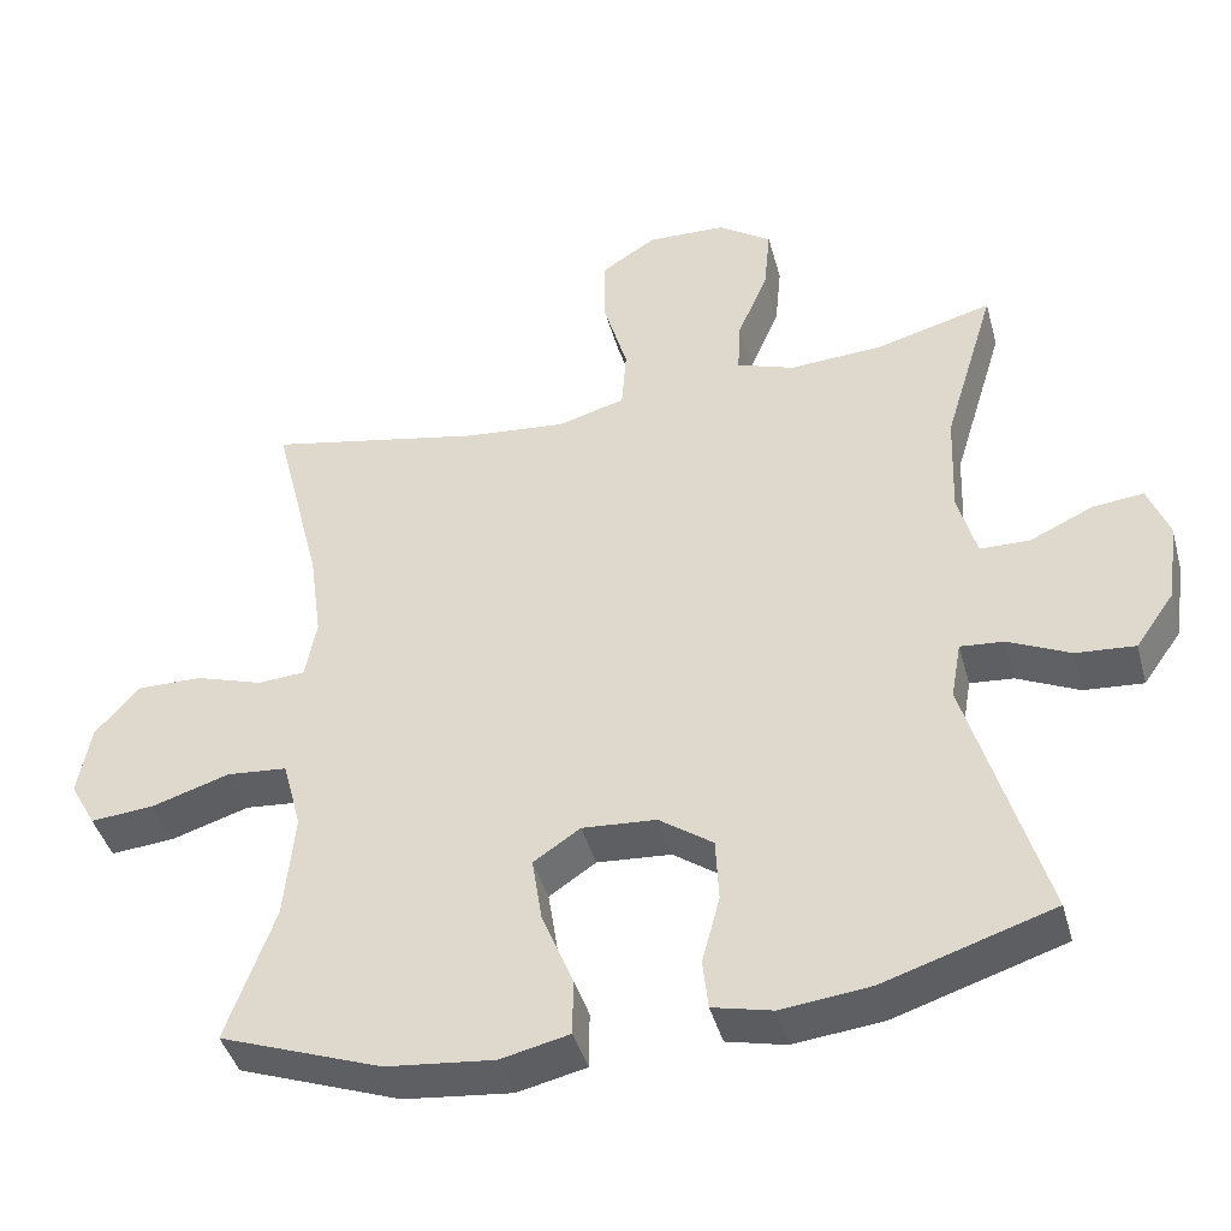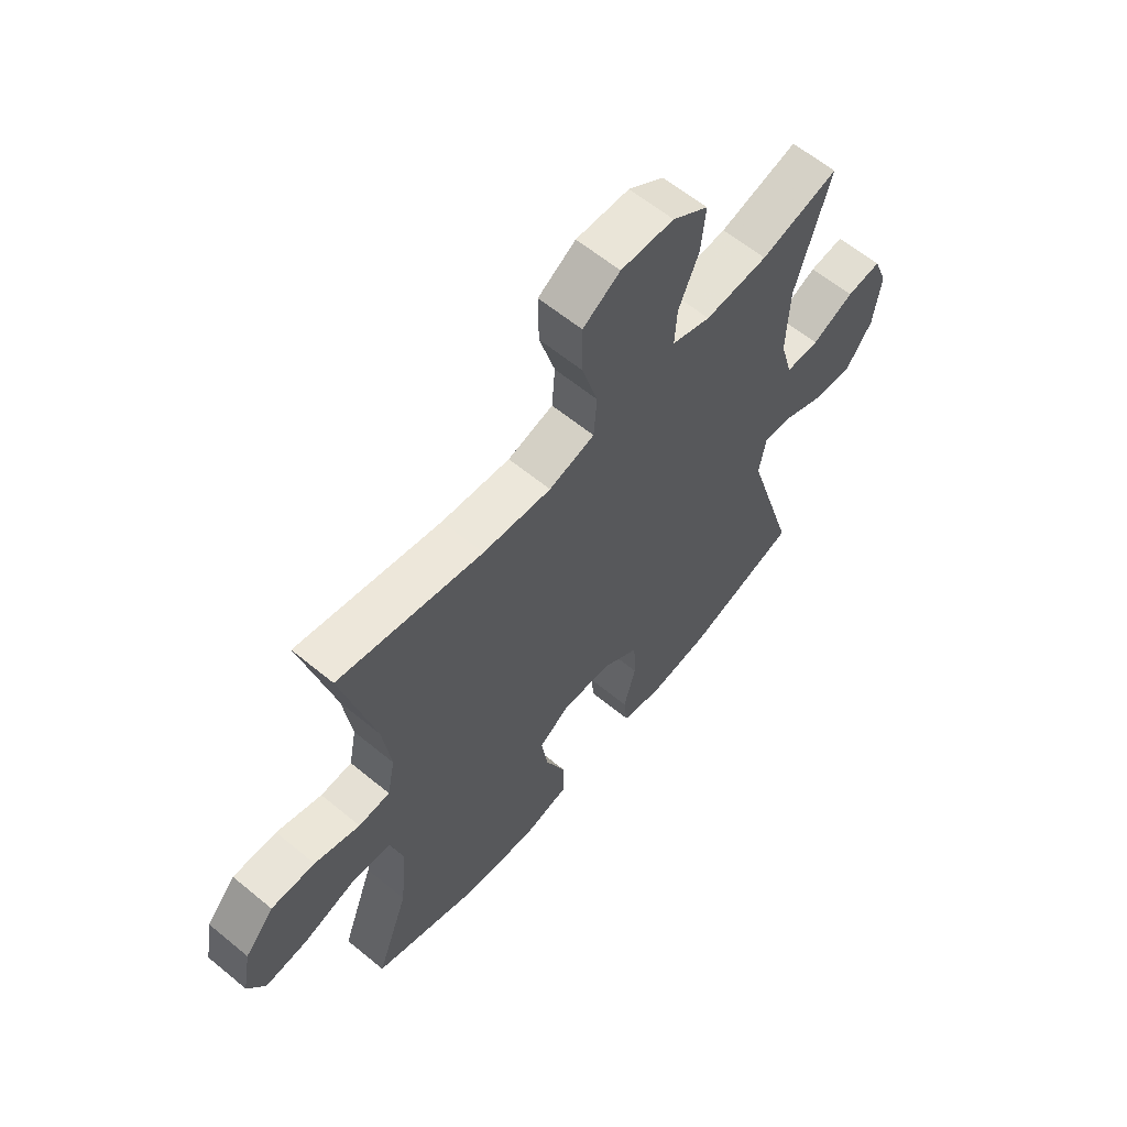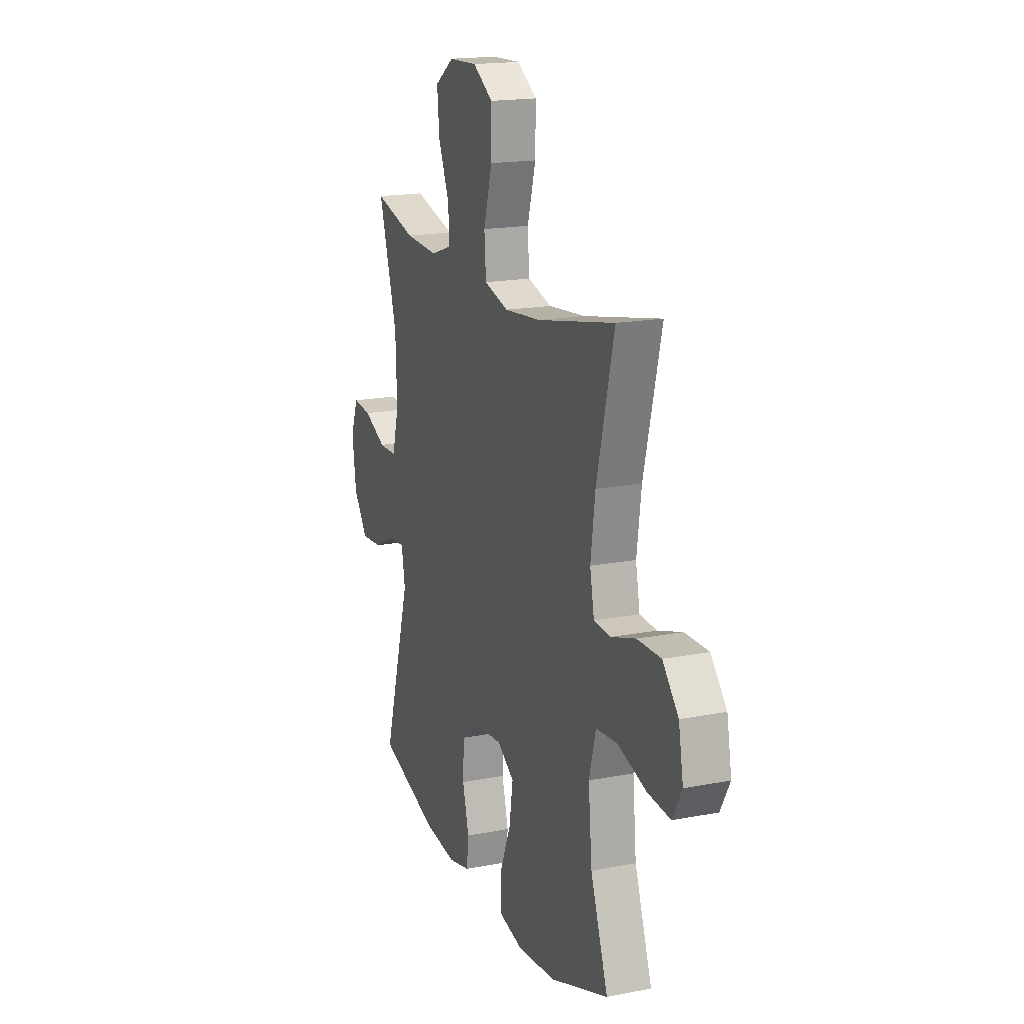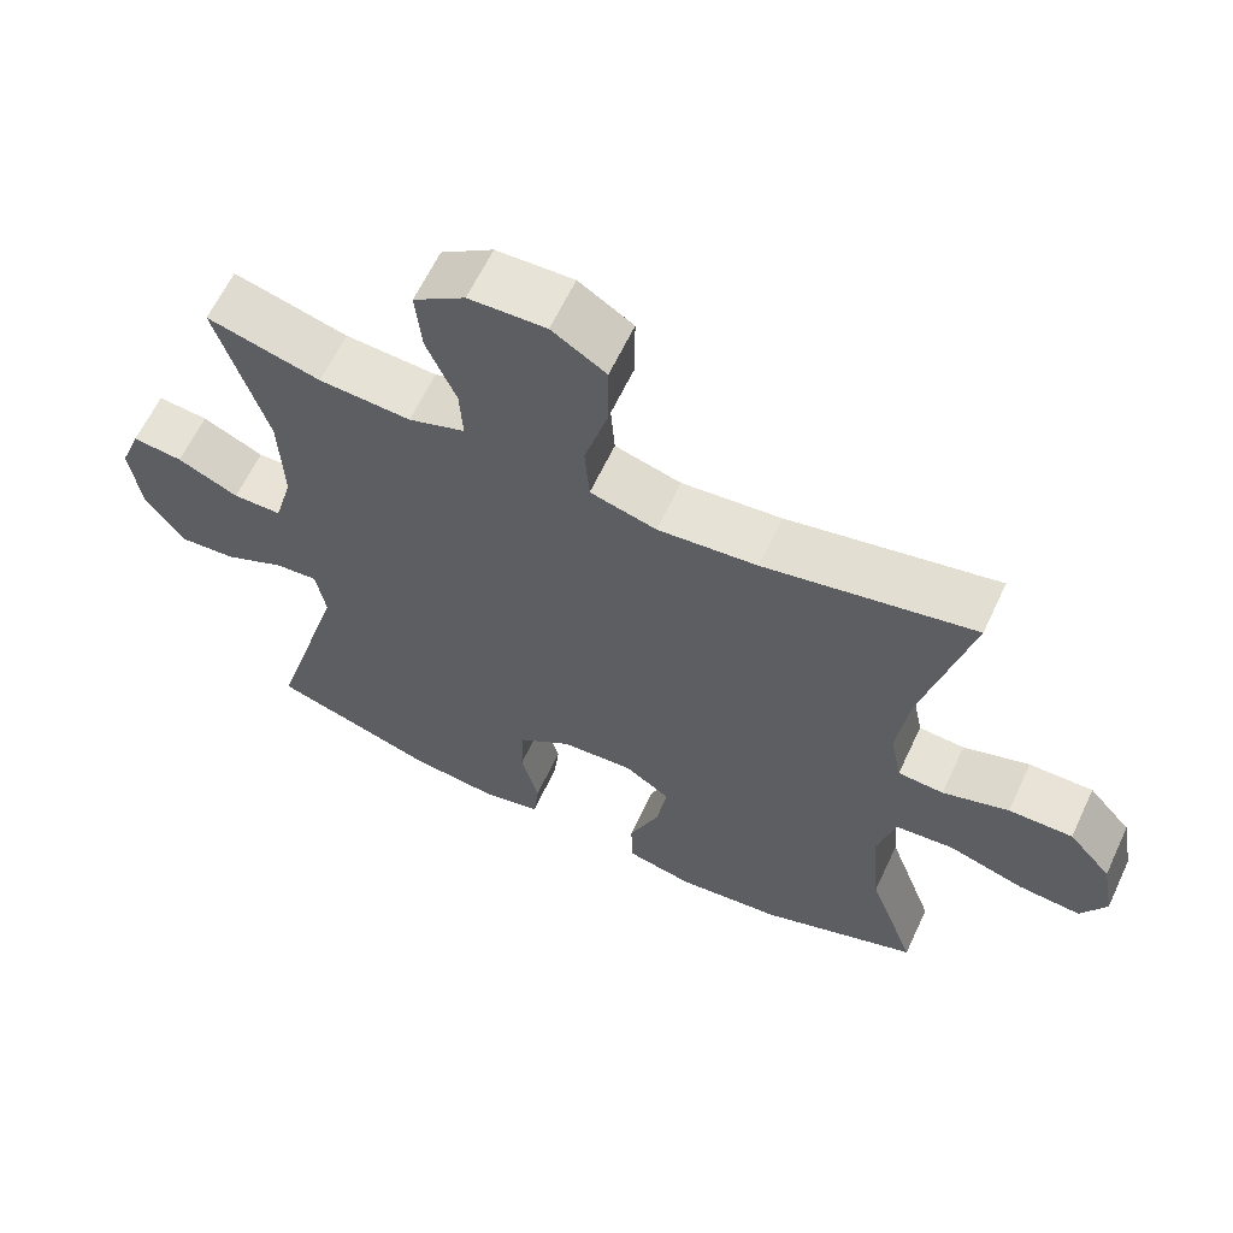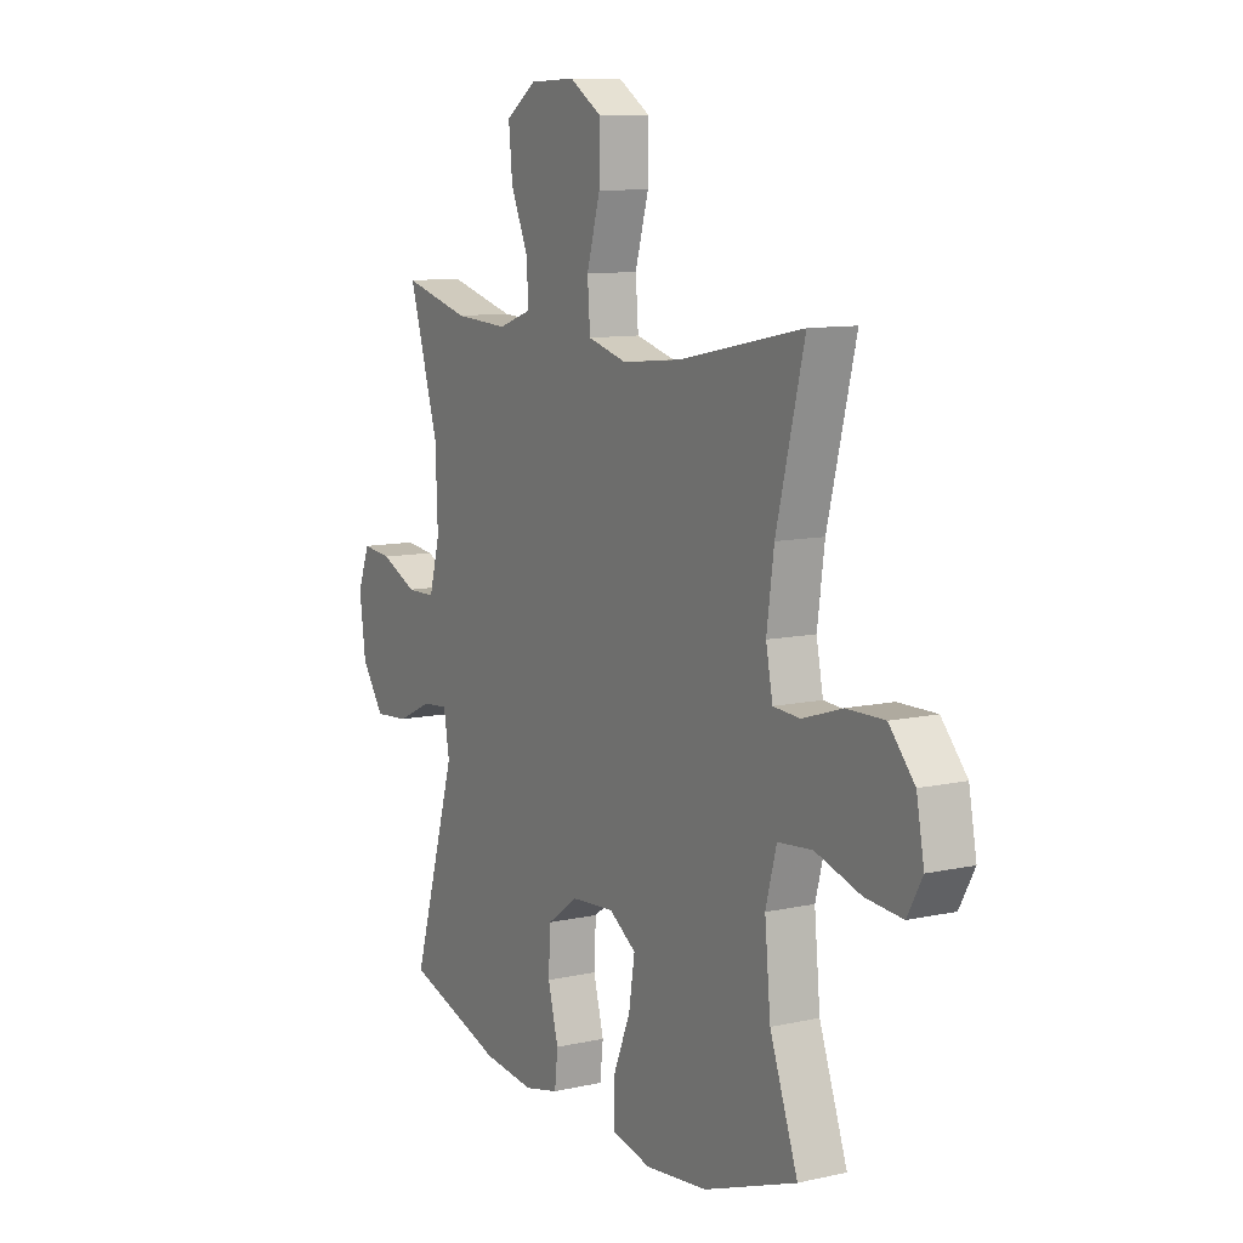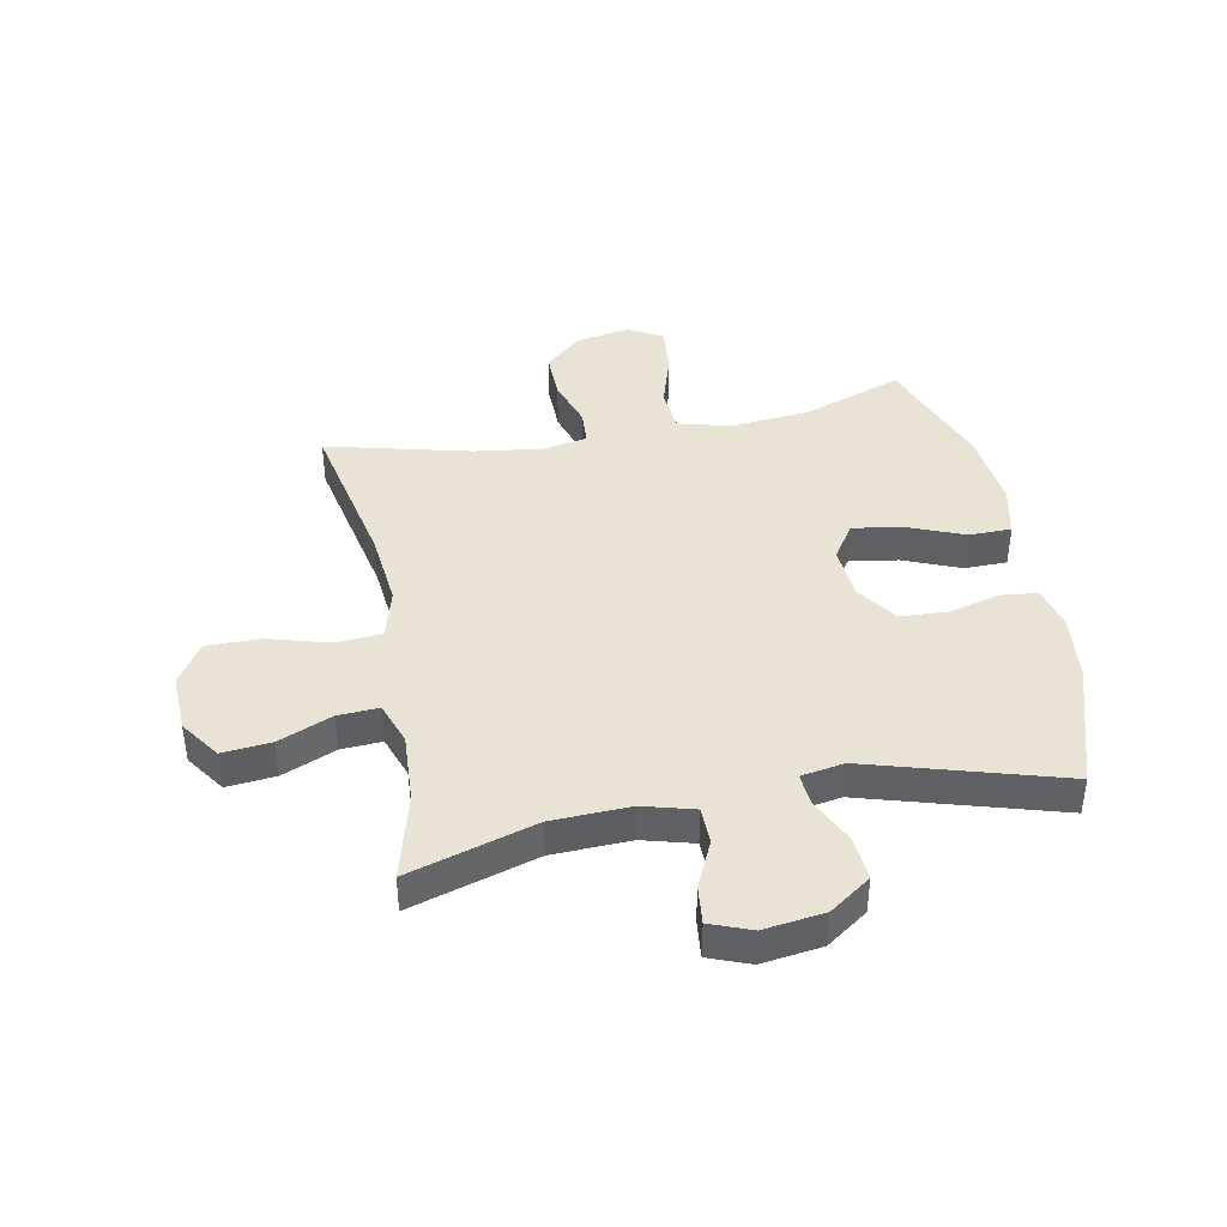
<metadata>
{"format":"obj","ext":"obj","renderer":"f3d","projection":"perspective","resolution":1024,"background":"white","views":[{"elev":-42.4,"azim":15.1,"up":"+Z"},{"elev":61.5,"azim":-50.0,"up":"+Z"},{"elev":17.6,"azim":-111.0,"up":"+Z"},{"elev":62.5,"azim":-154.9,"up":"+Z"},{"elev":10.0,"azim":-119.9,"up":"+Z"},{"elev":41.1,"azim":79.0,"up":"+Y"}]}
</metadata>
<code>
v 0.5 0.07 -0.5
v 0.284 0.07 -0.569
v 0.169 0.07 -0.582
v 0.093 0.07 -0.564
v 0.086 0.07 -0.5
v 0.109 0.07 -0.413
v 0.105 0.07 -0.332
v 0.036 0.07 -0.283
v -0.059 0.07 -0.276
v -0.119 0.07 -0.316
v -0.106 0.07 -0.4
v -0.066 0.07 -0.498
v -0.067 0.07 -0.571
v -0.155 0.07 -0.591
v -0.293 0.07 -0.576
v -0.5 0.07 -0.5
v -0.438 0.07 -0.327
v -0.425 0.07 -0.19
v -0.449 0.07 -0.1
v -0.526 0.07 -0.093
v -0.626 0.07 -0.124
v -0.708 0.07 -0.131
v -0.741 0.07 -0.071
v -0.724 0.07 0.02
v -0.668 0.07 0.084
v -0.584 0.07 0.083
v -0.497 0.07 0.055
v -0.437 0.07 0.059
v -0.422 0.07 0.135
v -0.438 0.07 0.252
v -0.5 0.07 0.5
v -0.225 0.07 0.444
v -0.094 0.07 0.431
v -0.007 0.07 0.455
v -0.001 0.07 0.535
v -0.031 0.07 0.639
v -0.032 0.07 0.731
v 0.039 0.07 0.776
v 0.14 0.07 0.772
v 0.208 0.07 0.725
v 0.2 0.07 0.641
v 0.161 0.07 0.549
v 0.157 0.07 0.479
v 0.231 0.07 0.453
v 0.351 0.07 0.46
v 0.5 0.07 0.5
v 0.434 0.07 0.282
v 0.429 0.07 0.147
v 0.453 0.07 0.06
v 0.517 0.07 0.059
v 0.597 0.07 0.096
v 0.663 0.07 0.103
v 0.69 0.07 0.033
v 0.676 0.07 -0.071
v 0.626 0.07 -0.142
v 0.55 0.07 -0.136
v 0.471 0.07 -0.099
v 0.415 0.07 -0.094
v 0.402 0.07 -0.168
v 0.5 0 -0.5
v 0.284 0 -0.569
v 0.169 0 -0.582
v 0.093 0 -0.564
v 0.086 0 -0.5
v 0.109 0 -0.413
v 0.105 0 -0.332
v 0.036 0 -0.283
v -0.059 0 -0.276
v -0.119 0 -0.316
v -0.106 0 -0.4
v -0.066 0 -0.498
v -0.067 0 -0.571
v -0.155 0 -0.591
v -0.293 0 -0.576
v -0.5 0 -0.5
v -0.438 0 -0.327
v -0.425 0 -0.19
v -0.449 0 -0.1
v -0.526 0 -0.093
v -0.626 0 -0.124
v -0.708 0 -0.131
v -0.741 0 -0.071
v -0.724 0 0.02
v -0.668 0 0.084
v -0.584 0 0.083
v -0.497 0 0.055
v -0.437 0 0.059
v -0.422 0 0.135
v -0.438 0 0.252
v -0.5 0 0.5
v -0.225 0 0.444
v -0.094 0 0.431
v -0.007 0 0.455
v -0.001 0 0.535
v -0.031 0 0.639
v -0.032 0 0.731
v 0.039 0 0.776
v 0.14 0 0.772
v 0.208 0 0.725
v 0.2 0 0.641
v 0.161 0 0.549
v 0.157 0 0.479
v 0.231 0 0.453
v 0.351 0 0.46
v 0.5 0 0.5
v 0.434 0 0.282
v 0.429 0 0.147
v 0.453 0 0.06
v 0.517 0 0.059
v 0.597 0 0.096
v 0.663 0 0.103
v 0.69 0 0.033
v 0.676 0 -0.071
v 0.626 0 -0.142
v 0.55 0 -0.136
v 0.471 0 -0.099
v 0.415 0 -0.094
v 0.402 0 -0.168
f 54 55 56 57
f 54 57 58
f 53 54 58
f 50 51 52 53
f 49 50 53 58
f 48 49 58
f 47 48 58 59
f 45 46 47
f 44 45 47 59
f 39 40 41 42
f 39 42 43
f 38 39 43
f 35 36 37 38
f 34 35 38 43
f 33 34 43 44
f 30 31 32
f 29 30 32 33
f 28 29 33 44
f 24 25 26 27
f 24 27 28
f 23 24 28
f 20 21 22 23
f 19 20 23 28
f 18 19 28 44
f 14 15 16 17
f 11 12 13 14
f 10 11 14 17
f 9 10 17 18
f 3 4 5 6
f 3 6 7
f 59 1 2 3
f 59 3 7
f 44 59 7 8
f 8 9 18 44
f 116 115 114 113
f 117 116 113
f 117 113 112
f 112 111 110 109
f 117 112 109 108
f 117 108 107
f 118 117 107 106
f 106 105 104
f 118 106 104 103
f 101 100 99 98
f 102 101 98
f 102 98 97
f 97 96 95 94
f 102 97 94 93
f 103 102 93 92
f 91 90 89
f 92 91 89 88
f 103 92 88 87
f 86 85 84 83
f 87 86 83
f 87 83 82
f 82 81 80 79
f 87 82 79 78
f 103 87 78 77
f 76 75 74 73
f 73 72 71 70
f 76 73 70 69
f 77 76 69 68
f 65 64 63 62
f 66 65 62
f 62 61 60 118
f 66 62 118
f 67 66 118 103
f 103 77 68 67
f 1 60 61 2
f 2 61 62 3
f 3 62 63 4
f 4 63 64 5
f 5 64 65 6
f 6 65 66 7
f 7 66 67 8
f 8 67 68 9
f 9 68 69 10
f 10 69 70 11
f 11 70 71 12
f 12 71 72 13
f 13 72 73 14
f 14 73 74 15
f 15 74 75 16
f 16 75 76 17
f 17 76 77 18
f 18 77 78 19
f 19 78 79 20
f 20 79 80 21
f 21 80 81 22
f 22 81 82 23
f 23 82 83 24
f 24 83 84 25
f 25 84 85 26
f 26 85 86 27
f 27 86 87 28
f 28 87 88 29
f 29 88 89 30
f 30 89 90 31
f 31 90 91 32
f 32 91 92 33
f 33 92 93 34
f 34 93 94 35
f 35 94 95 36
f 36 95 96 37
f 37 96 97 38
f 38 97 98 39
f 39 98 99 40
f 40 99 100 41
f 41 100 101 42
f 42 101 102 43
f 43 102 103 44
f 44 103 104 45
f 45 104 105 46
f 46 105 106 47
f 47 106 107 48
f 48 107 108 49
f 49 108 109 50
f 50 109 110 51
f 51 110 111 52
f 52 111 112 53
f 53 112 113 54
f 54 113 114 55
f 55 114 115 56
f 56 115 116 57
f 57 116 117 58
f 58 117 118 59
f 59 118 60 1

</code>
